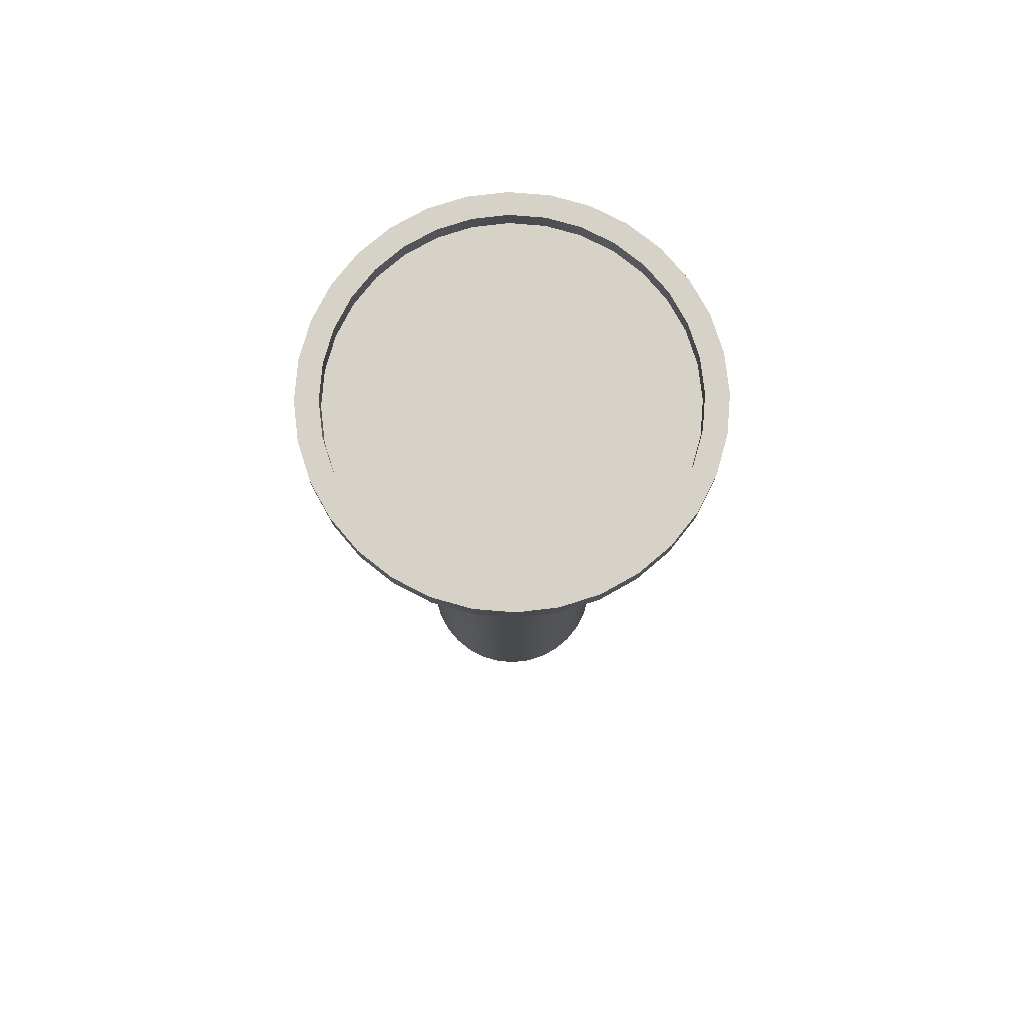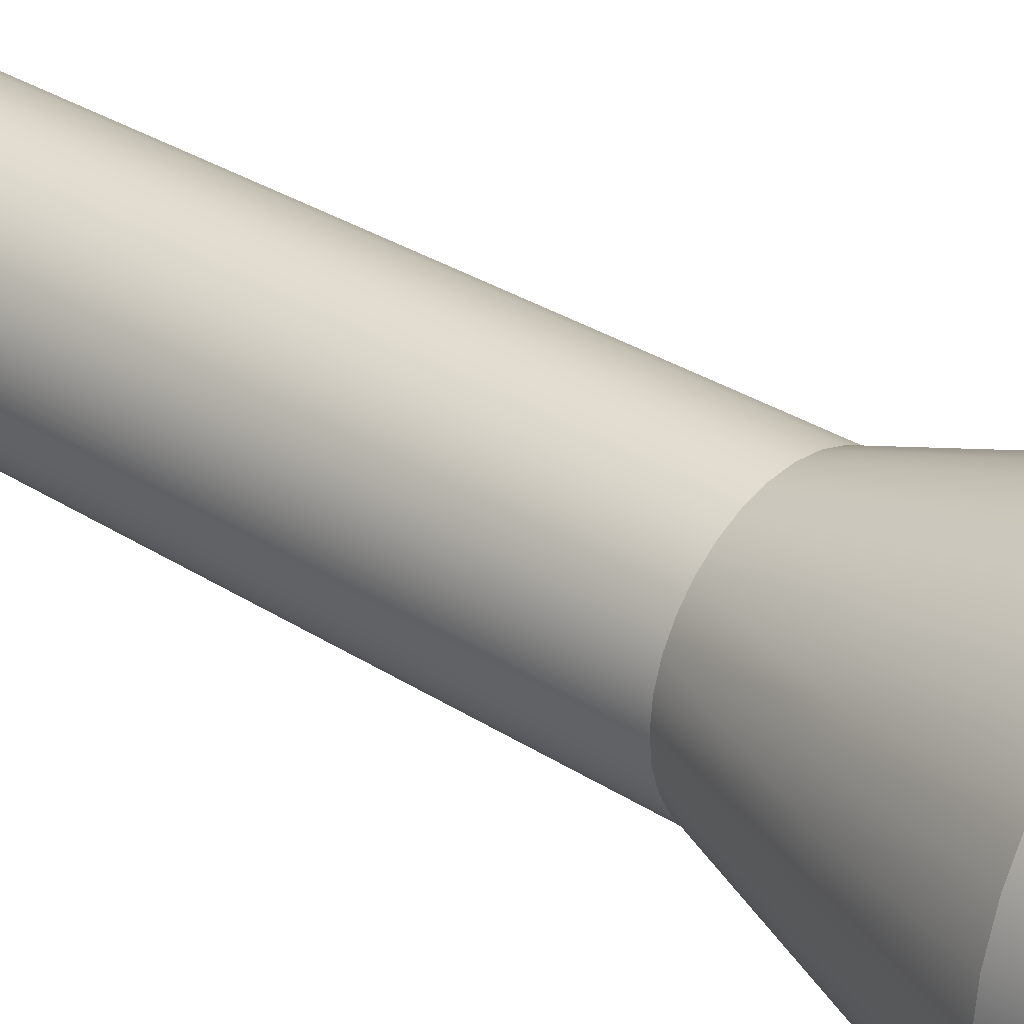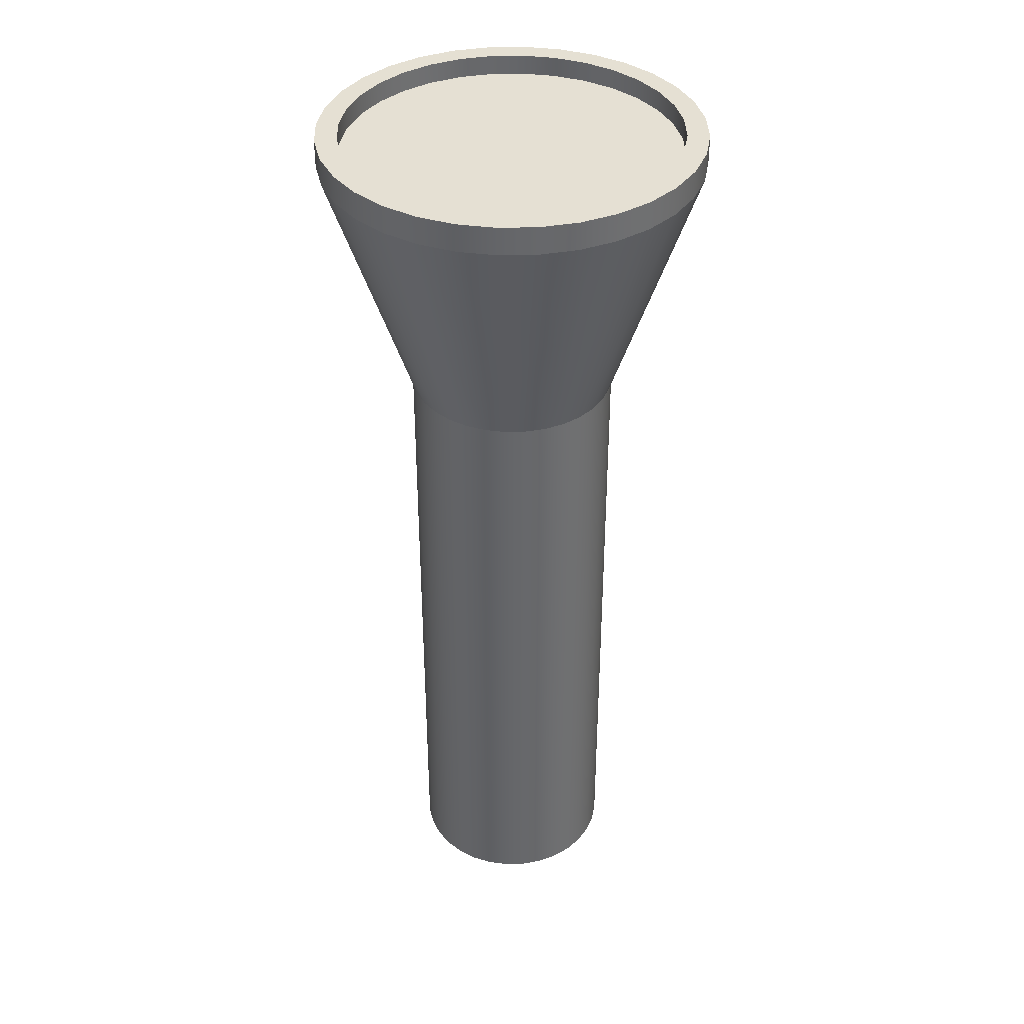
<metadata>
{"format":"obj","ext":"obj","renderer":"f3d","projection":"perspective","resolution":1024,"background":"white","views":[{"elev":77.6,"azim":111.5,"up":"+Y"},{"elev":31.5,"azim":132.4,"up":"+Z"},{"elev":38.1,"azim":116.4,"up":"+Y"}]}
</metadata>
<code>
o cylinder1
v 0.3109 -0.8504 -3.469e-17
v 0.2873 -0.8504 0.119
v 0.2199 -0.8504 0.2199
v 0.119 -0.8504 0.2873
v -1.908e-17 -0.8504 0.3109
v -0.119 -0.8504 0.2873
v -0.2199 -0.8504 0.2199
v -0.2873 -0.8504 0.119
v -0.3109 -0.8504 2.776e-17
v -0.2873 -0.8504 -0.119
v -0.2199 -0.8504 -0.2199
v -0.119 -0.8504 -0.2873
v -9.368e-17 -0.8504 -0.3109
v 0.119 -0.8504 -0.2873
v 0.2199 -0.8504 -0.2199
v 0.2873 -0.8504 -0.119
v 0.3109 -2.788 -3.469e-17
v 0.2873 -2.788 0.119
v 0.2199 -2.788 0.2199
v 0.119 -2.788 0.2873
v -1.908e-17 -2.788 0.3109
v -0.119 -2.788 0.2873
v -0.2199 -2.788 0.2199
v -0.2873 -2.788 0.119
v -0.3109 -2.788 2.776e-17
v -0.2873 -2.788 -0.119
v -0.2199 -2.788 -0.2199
v -0.119 -2.788 -0.2873
v -9.368e-17 -2.788 -0.3109
v 0.119 -2.788 -0.2873
v 0.2199 -2.788 -0.2199
v 0.2873 -2.788 -0.119
v 0.5222 -0.09304 0.2163
v 0.5653 -0.09304 -9.714e-17
v 0.5222 -0.09304 -0.2163
v 0.3997 -0.09304 -0.3997
v 0.2163 -0.09304 -0.5222
v -1.457e-16 -0.09304 -0.5653
v -0.2163 -0.09304 -0.5222
v -0.3997 -0.09304 -0.3997
v -0.5222 -0.09304 -0.2163
v -0.5653 -0.09304 1.388e-17
v -0.5222 -0.09304 0.2163
v -0.3997 -0.09304 0.3997
v -0.2163 -0.09304 0.5222
v -1.041e-17 -0.09304 0.5653
v 0.2163 -0.09304 0.5222
v 0.3997 -0.09304 0.3997
v 0.5222 -0.01029 0.2163
v 0.5653 -0.01029 -9.021e-17
v 0.5222 -0.01029 -0.2163
v 0.3997 -0.01029 -0.3997
v 0.2163 -0.01029 -0.5222
v -1.457e-16 -0.01029 -0.5653
v -0.2163 -0.01029 -0.5222
v -0.3997 -0.01029 -0.3997
v -0.5222 -0.01029 -0.2163
v -0.5653 -0.01029 2.082e-17
v -0.5222 -0.01029 0.2163
v -0.3997 -0.01029 0.3997
v -0.2163 -0.01029 0.5222
v -1.041e-17 -0.01029 0.5653
v 0.2163 -0.01029 0.5222
v 0.3997 -0.01029 0.3997
v 0.4627 -0.01029 0.1917
v 0.5008 -0.01029 -8.327e-17
v 0.4627 -0.01029 -0.1917
v 0.3541 -0.01029 -0.3541
v 0.1917 -0.01029 -0.4627
v -1.284e-16 -0.01029 -0.5008
v -0.1917 -0.01029 -0.4627
v -0.3541 -0.01029 -0.3541
v -0.4627 -0.01029 -0.1917
v -0.5008 -0.01029 1.735e-17
v -0.4627 -0.01029 0.1917
v -0.3541 -0.01029 0.3541
v -0.1917 -0.01029 0.4627
v -1.041e-17 -0.01029 0.5008
v 0.1917 -0.01029 0.4627
v 0.3541 -0.01029 0.3541
v 0.4627 -0.06948 0.1917
v 0.5008 -0.06948 -7.633e-17
v 0.4627 -0.06948 -0.1917
v 0.3541 -0.06948 -0.3541
v 0.1917 -0.06948 -0.4627
v -1.284e-16 -0.06948 -0.5008
v -0.1917 -0.06948 -0.4627
v -0.3541 -0.06948 -0.3541
v -0.4627 -0.06948 -0.1917
v -0.5008 -0.06948 2.429e-17
v -0.4627 -0.06948 0.1917
v -0.3541 -0.06948 0.3541
v -0.1917 -0.06948 0.4627
v -1.041e-17 -0.06948 0.5008
v 0.1917 -0.06948 0.4627
v 0.3541 -0.06948 0.3541
v 0.3049 -0.8504 0.06065
v 0.3049 -0.8504 -0.06065
v 0.3109 -1.819 -3.469e-17
v 0.2585 -0.8504 0.1727
v 0.2873 -1.819 0.119
v 0.1727 -0.8504 0.2585
v 0.2199 -1.819 0.2199
v 0.06065 -0.8504 0.3049
v 0.119 -1.819 0.2873
v -0.06065 -0.8504 0.3049
v -2.082e-17 -1.819 0.3109
v -0.1727 -0.8504 0.2585
v -0.119 -1.819 0.2873
v -0.2585 -0.8504 0.1727
v -0.2199 -1.819 0.2199
v -0.3049 -0.8504 0.06065
v -0.2873 -1.819 0.119
v -0.3049 -0.8504 -0.06065
v -0.3109 -1.819 2.776e-17
v -0.2585 -0.8504 -0.1727
v -0.2873 -1.819 -0.119
v -0.1727 -0.8504 -0.2585
v -0.2199 -1.819 -0.2199
v -0.06065 -0.8504 -0.3049
v -0.119 -1.819 -0.2873
v 0.06065 -0.8504 -0.3049
v -9.194e-17 -1.819 -0.3109
v 0.1727 -0.8504 -0.2585
v 0.119 -1.819 -0.2873
v 0.2585 -0.8504 -0.1727
v 0.2199 -1.819 -0.2199
v 0.2873 -1.819 -0.119
v 0.3049 -2.788 0.06065
v 0.3049 -2.788 -0.06065
v 0.2585 -2.788 0.1727
v 0.1727 -2.788 0.2585
v 0.06065 -2.788 0.3049
v -0.06065 -2.788 0.3049
v -0.1727 -2.788 0.2585
v -0.2585 -2.788 0.1727
v -0.3049 -2.788 0.06065
v -0.3049 -2.788 -0.06065
v -0.2585 -2.788 -0.1727
v -0.1727 -2.788 -0.2585
v -0.06065 -2.788 -0.3049
v 0.06065 -2.788 -0.3049
v 0.1727 -2.788 -0.2585
v 0.2585 -2.788 -0.1727
v 0.5543 -0.09304 0.1103
v 0.4047 -0.4717 0.1677
v 0.5543 -0.09304 -0.1103
v 0.4381 -0.4717 -6.592e-17
v 0.4699 -0.09304 -0.314
v 0.4047 -0.4717 -0.1677
v 0.314 -0.09304 -0.4699
v 0.3098 -0.4717 -0.3098
v 0.1103 -0.09304 -0.5543
v 0.1677 -0.4717 -0.4047
v -0.1103 -0.09304 -0.5543
v -1.18e-16 -0.4717 -0.4381
v -0.314 -0.09304 -0.4699
v -0.1677 -0.4717 -0.4047
v -0.4699 -0.09304 -0.314
v -0.3098 -0.4717 -0.3098
v -0.5543 -0.09304 -0.1103
v -0.4047 -0.4717 -0.1677
v -0.5543 -0.09304 0.1103
v -0.4381 -0.4717 2.082e-17
v -0.4699 -0.09304 0.314
v -0.4047 -0.4717 0.1677
v -0.314 -0.09304 0.4699
v -0.3098 -0.4717 0.3098
v -0.1103 -0.09304 0.5543
v -0.1677 -0.4717 0.4047
v 0.1103 -0.09304 0.5543
v -1.735e-17 -0.4717 0.4381
v 0.314 -0.09304 0.4699
v 0.1677 -0.4717 0.4047
v 0.4699 -0.09304 0.314
v 0.3098 -0.4717 0.3098
v 0.5543 -0.01029 0.1103
v 0.5222 -0.05166 0.2163
v 0.5543 -0.01029 -0.1103
v 0.5653 -0.05166 -9.714e-17
v 0.4699 -0.01029 -0.314
v 0.5222 -0.05166 -0.2163
v 0.314 -0.01029 -0.4699
v 0.3997 -0.05166 -0.3997
v 0.1103 -0.01029 -0.5543
v 0.2163 -0.05166 -0.5222
v -0.1103 -0.01029 -0.5543
v -1.457e-16 -0.05166 -0.5653
v -0.314 -0.01029 -0.4699
v -0.2163 -0.05166 -0.5222
v -0.4699 -0.01029 -0.314
v -0.3997 -0.05166 -0.3997
v -0.5543 -0.01029 -0.1103
v -0.5222 -0.05166 -0.2163
v -0.5543 -0.01029 0.1103
v -0.5653 -0.05166 1.735e-17
v -0.4699 -0.01029 0.314
v -0.5222 -0.05166 0.2163
v -0.314 -0.01029 0.4699
v -0.3997 -0.05166 0.3997
v -0.1103 -0.01029 0.5543
v -0.2163 -0.05166 0.5222
v 0.1103 -0.01029 0.5543
v -1.041e-17 -0.05166 0.5653
v 0.314 -0.01029 0.4699
v 0.2163 -0.05166 0.5222
v 0.4699 -0.01029 0.314
v 0.3997 -0.05166 0.3997
v 0.4911 -0.01029 0.09769
v 0.4925 -0.01029 0.204
v 0.4911 -0.01029 -0.09769
v 0.533 -0.01029 -8.674e-17
v 0.4163 -0.01029 -0.2782
v 0.4925 -0.01029 -0.204
v 0.2782 -0.01029 -0.4163
v 0.3769 -0.01029 -0.3769
v 0.09769 -0.01029 -0.4911
v 0.204 -0.01029 -0.4925
v -0.09769 -0.01029 -0.4911
v -1.388e-16 -0.01029 -0.533
v -0.2782 -0.01029 -0.4163
v -0.204 -0.01029 -0.4925
v -0.4163 -0.01029 -0.2782
v -0.3769 -0.01029 -0.3769
v -0.4911 -0.01029 -0.09769
v -0.4925 -0.01029 -0.204
v -0.4911 -0.01029 0.09769
v -0.533 -0.01029 2.082e-17
v -0.4163 -0.01029 0.2782
v -0.4925 -0.01029 0.204
v -0.2782 -0.01029 0.4163
v -0.3769 -0.01029 0.3769
v -0.09769 -0.01029 0.4911
v -0.204 -0.01029 0.4925
v 0.09769 -0.01029 0.4911
v -1.041e-17 -0.01029 0.533
v 0.2782 -0.01029 0.4163
v 0.204 -0.01029 0.4925
v 0.4163 -0.01029 0.2782
v 0.3769 -0.01029 0.3769
v 0.4911 -0.06948 0.09769
v 0.4627 -0.03988 0.1917
v 0.4911 -0.06948 -0.09769
v 0.5008 -0.03988 -7.98e-17
v 0.4163 -0.06948 -0.2782
v 0.4627 -0.03988 -0.1917
v 0.2782 -0.06948 -0.4163
v 0.3541 -0.03988 -0.3541
v 0.09769 -0.06948 -0.4911
v 0.1917 -0.03988 -0.4627
v -0.09769 -0.06948 -0.4911
v -1.284e-16 -0.03988 -0.5008
v -0.2782 -0.06948 -0.4163
v -0.1917 -0.03988 -0.4627
v -0.4163 -0.06948 -0.2782
v -0.3541 -0.03988 -0.3541
v -0.4911 -0.06948 -0.09769
v -0.4627 -0.03988 -0.1917
v -0.4911 -0.06948 0.09769
v -0.5008 -0.03988 2.082e-17
v -0.4163 -0.06948 0.2782
v -0.4627 -0.03988 0.1917
v -0.2782 -0.06948 0.4163
v -0.3541 -0.03988 0.3541
v -0.09769 -0.06948 0.4911
v -0.1917 -0.03988 0.4627
v 0.09769 -0.06948 0.4911
v -1.041e-17 -0.03988 0.5008
v 0.2782 -0.06948 0.4163
v 0.1917 -0.03988 0.4627
v 0.4163 -0.06948 0.2782
v 0.3541 -0.03988 0.3541
v -3.816e-17 -0.06948 -1.561e-17
v -3.99e-17 -2.788 -8.674e-18
v 0.3049 -1.819 -0.06065
v 0.2585 -1.819 -0.1727
v 0.1727 -1.819 -0.2585
v 0.06065 -1.819 -0.3049
v -0.06065 -1.819 -0.3049
v -0.1727 -1.819 -0.2585
v -0.2585 -1.819 -0.1727
v -0.3049 -1.819 -0.06065
v -0.3049 -1.819 0.06065
v -0.2585 -1.819 0.1727
v -0.1727 -1.819 0.2585
v -0.06065 -1.819 0.3049
v 0.06065 -1.819 0.3049
v 0.1727 -1.819 0.2585
v 0.2585 -1.819 0.1727
v 0.3049 -1.819 0.06065
v 0.4296 -0.4717 0.08545
v 0.4296 -0.4717 -0.08545
v 0.3642 -0.4717 -0.2433
v 0.2433 -0.4717 -0.3642
v 0.08545 -0.4717 -0.4296
v -0.08545 -0.4717 -0.4296
v -0.2433 -0.4717 -0.3642
v -0.3642 -0.4717 -0.2433
v -0.4296 -0.4717 -0.08545
v -0.4296 -0.4717 0.08545
v -0.3642 -0.4717 0.2433
v -0.2433 -0.4717 0.3642
v -0.08545 -0.4717 0.4296
v 0.08545 -0.4717 0.4296
v 0.2433 -0.4717 0.3642
v 0.3642 -0.4717 0.2433
v 0.5543 -0.05166 0.1103
v 0.5543 -0.05166 -0.1103
v 0.4699 -0.05166 -0.314
v 0.314 -0.05166 -0.4699
v 0.1103 -0.05166 -0.5543
v -0.1103 -0.05166 -0.5543
v -0.314 -0.05166 -0.4699
v -0.4699 -0.05166 -0.314
v -0.5543 -0.05166 -0.1103
v -0.5543 -0.05166 0.1103
v -0.4699 -0.05166 0.314
v -0.314 -0.05166 0.4699
v -0.1103 -0.05166 0.5543
v 0.1103 -0.05166 0.5543
v 0.314 -0.05166 0.4699
v 0.4699 -0.05166 0.314
v 0.5227 -0.01029 0.104
v 0.5227 -0.01029 -0.104
v 0.4431 -0.01029 -0.2961
v 0.2961 -0.01029 -0.4431
v 0.104 -0.01029 -0.5227
v -0.104 -0.01029 -0.5227
v -0.2961 -0.01029 -0.4431
v -0.4431 -0.01029 -0.2961
v -0.5227 -0.01029 -0.104
v -0.5227 -0.01029 0.104
v -0.4431 -0.01029 0.2961
v -0.2961 -0.01029 0.4431
v -0.104 -0.01029 0.5227
v 0.104 -0.01029 0.5227
v 0.2961 -0.01029 0.4431
v 0.4431 -0.01029 0.2961
v 0.4911 -0.03988 0.09769
v 0.4911 -0.03988 -0.09769
v 0.4163 -0.03988 -0.2782
v 0.2782 -0.03988 -0.4163
v 0.09769 -0.03988 -0.4911
v -0.09769 -0.03988 -0.4911
v -0.2782 -0.03988 -0.4163
v -0.4163 -0.03988 -0.2782
v -0.4911 -0.03988 -0.09769
v -0.4911 -0.03988 0.09769
v -0.4163 -0.03988 0.2782
v -0.2782 -0.03988 0.4163
v -0.09769 -0.03988 0.4911
v 0.09769 -0.03988 0.4911
v 0.2782 -0.03988 0.4163
v 0.4163 -0.03988 0.2782
g cylinder1_keski
f 81 241 273 271
f 82 243 273 241
f 83 245 273 243
f 84 247 273 245
f 85 249 273 247
f 86 251 273 249
f 87 253 273 251
f 88 255 273 253
f 89 257 273 255
f 90 259 273 257
f 91 261 273 259
f 92 263 273 261
f 93 265 273 263
f 94 267 273 265
f 95 269 273 267
f 96 271 273 269
g cylinder1_muu
f 1 99 275 98
f 1 148 291 97
f 2 97 291 146
f 2 146 306 100
f 3 100 306 176
f 3 176 305 102
f 4 102 305 174
f 4 174 304 104
f 5 104 304 172
f 5 172 303 106
f 6 106 303 170
f 6 170 302 108
f 7 108 302 168
f 7 168 301 110
f 8 110 301 166
f 8 166 300 112
f 9 112 300 164
f 9 164 299 114
f 10 114 299 162
f 10 162 298 116
f 11 116 298 160
f 11 160 297 118
f 12 118 297 158
f 12 158 296 120
f 13 120 296 156
f 13 156 295 122
f 14 122 295 154
f 14 154 294 124
f 15 124 294 152
f 15 152 293 126
f 16 98 275 128
f 16 126 293 150
f 17 99 290 129
f 18 101 289 131
f 18 129 290 101
f 19 103 288 132
f 19 131 289 103
f 20 105 287 133
f 20 132 288 105
f 21 107 286 134
f 21 133 287 107
f 22 109 285 135
f 22 134 286 109
f 23 111 284 136
f 23 135 285 111
f 24 113 283 137
f 24 136 284 113
f 25 115 282 138
f 25 137 283 115
f 26 117 281 139
f 26 138 282 117
f 27 119 280 140
f 27 139 281 119
f 28 121 279 141
f 28 140 280 121
f 29 123 278 142
f 29 141 279 123
f 30 125 277 143
f 30 142 278 125
f 31 127 276 144
f 31 143 277 127
f 32 144 276 128
f 33 145 307 178
f 33 146 291 145
f 33 178 322 175
f 34 147 308 180
f 34 148 292 147
f 34 180 307 145
f 35 149 309 182
f 35 150 293 149
f 35 182 308 147
f 36 151 310 184
f 36 152 294 151
f 36 184 309 149
f 37 153 311 186
f 37 154 295 153
f 37 186 310 151
f 38 155 312 188
f 38 156 296 155
f 38 188 311 153
f 39 157 313 190
f 39 158 297 157
f 39 190 312 155
f 40 159 314 192
f 40 160 298 159
f 40 192 313 157
f 41 161 315 194
f 41 162 299 161
f 41 194 314 159
f 42 163 316 196
f 42 164 300 163
f 42 196 315 161
f 43 165 317 198
f 43 166 301 165
f 43 198 316 163
f 44 167 318 200
f 44 168 302 167
f 44 200 317 165
f 45 169 319 202
f 45 170 303 169
f 45 202 318 167
f 46 171 320 204
f 46 172 304 171
f 46 204 319 169
f 47 173 321 206
f 47 174 305 173
f 47 206 320 171
f 48 175 322 208
f 48 176 306 175
f 48 208 321 173
f 49 177 323 210
f 49 178 307 177
f 49 210 338 207
f 50 179 324 212
f 50 180 308 179
f 50 212 323 177
f 51 181 325 214
f 51 182 309 181
f 51 214 324 179
f 52 183 326 216
f 52 184 310 183
f 52 216 325 181
f 53 185 327 218
f 53 186 311 185
f 53 218 326 183
f 54 187 328 220
f 54 188 312 187
f 54 220 327 185
f 55 189 329 222
f 55 190 313 189
f 55 222 328 187
f 56 191 330 224
f 56 192 314 191
f 56 224 329 189
f 57 193 331 226
f 57 194 315 193
f 57 226 330 191
f 58 195 332 228
f 58 196 316 195
f 58 228 331 193
f 59 197 333 230
f 59 198 317 197
f 59 230 332 195
f 60 199 334 232
f 60 200 318 199
f 60 232 333 197
f 61 201 335 234
f 61 202 319 201
f 61 234 334 199
f 62 203 336 236
f 62 204 320 203
f 62 236 335 201
f 63 205 337 238
f 63 206 321 205
f 63 238 336 203
f 64 207 338 240
f 64 208 322 207
f 64 240 337 205
f 65 209 339 242
f 65 210 323 209
f 65 242 354 239
f 66 211 340 244
f 66 212 324 211
f 66 244 339 209
f 67 213 341 246
f 67 214 325 213
f 67 246 340 211
f 68 215 342 248
f 68 216 326 215
f 68 248 341 213
f 69 217 343 250
f 69 218 327 217
f 69 250 342 215
f 70 219 344 252
f 70 220 328 219
f 70 252 343 217
f 71 221 345 254
f 71 222 329 221
f 71 254 344 219
f 72 223 346 256
f 72 224 330 223
f 72 256 345 221
f 73 225 347 258
f 73 226 331 225
f 73 258 346 223
f 74 227 348 260
f 74 228 332 227
f 74 260 347 225
f 75 229 349 262
f 75 230 333 229
f 75 262 348 227
f 76 231 350 264
f 76 232 334 231
f 76 264 349 229
f 77 233 351 266
f 77 234 335 233
f 77 266 350 231
f 78 235 352 268
f 78 236 336 235
f 78 268 351 233
f 79 237 353 270
f 79 238 337 237
f 79 270 352 235
f 80 239 354 272
f 80 240 338 239
f 80 272 353 237
f 81 242 339 241
f 82 244 340 243
f 83 246 341 245
f 84 248 342 247
f 85 250 343 249
f 86 252 344 251
f 87 254 345 253
f 88 256 346 255
f 89 258 347 257
f 90 260 348 259
f 91 262 349 261
f 92 264 350 263
f 93 266 351 265
f 94 268 352 267
f 95 270 353 269
f 96 272 354 271
f 97 290 99 1
f 98 292 148 1
f 100 289 101 2
f 101 290 97 2
f 102 288 103 3
f 103 289 100 3
f 104 287 105 4
f 105 288 102 4
f 106 286 107 5
f 107 287 104 5
f 108 285 109 6
f 109 286 106 6
f 110 284 111 7
f 111 285 108 7
f 112 283 113 8
f 113 284 110 8
f 114 282 115 9
f 115 283 112 9
f 116 281 117 10
f 117 282 114 10
f 118 280 119 11
f 119 281 116 11
f 120 279 121 12
f 121 280 118 12
f 122 278 123 13
f 123 279 120 13
f 124 277 125 14
f 125 278 122 14
f 126 276 127 15
f 127 277 124 15
f 128 275 130 32
f 128 276 126 16
f 129 274 130 17
f 130 274 144 32
f 130 275 99 17
f 131 274 129 18
f 132 274 131 19
f 133 274 132 20
f 134 274 133 21
f 135 274 134 22
f 136 274 135 23
f 137 274 136 24
f 138 274 137 25
f 139 274 138 26
f 140 274 139 27
f 141 274 140 28
f 142 274 141 29
f 143 274 142 30
f 144 274 143 31
f 145 291 148 34
f 147 292 150 35
f 149 293 152 36
f 150 292 98 16
f 151 294 154 37
f 153 295 156 38
f 155 296 158 39
f 157 297 160 40
f 159 298 162 41
f 161 299 164 42
f 163 300 166 43
f 165 301 168 44
f 167 302 170 45
f 169 303 172 46
f 171 304 174 47
f 173 305 176 48
f 175 306 146 33
f 177 307 180 50
f 179 308 182 51
f 181 309 184 52
f 183 310 186 53
f 185 311 188 54
f 187 312 190 55
f 189 313 192 56
f 191 314 194 57
f 193 315 196 58
f 195 316 198 59
f 197 317 200 60
f 199 318 202 61
f 201 319 204 62
f 203 320 206 63
f 205 321 208 64
f 207 322 178 49
f 209 323 212 66
f 211 324 214 67
f 213 325 216 68
f 215 326 218 69
f 217 327 220 70
f 219 328 222 71
f 221 329 224 72
f 223 330 226 73
f 225 331 228 74
f 227 332 230 75
f 229 333 232 76
f 231 334 234 77
f 233 335 236 78
f 235 336 238 79
f 237 337 240 80
f 239 338 210 65
f 241 339 244 82
f 243 340 246 83
f 245 341 248 84
f 247 342 250 85
f 249 343 252 86
f 251 344 254 87
f 253 345 256 88
f 255 346 258 89
f 257 347 260 90
f 259 348 262 91
f 261 349 264 92
f 263 350 266 93
f 265 351 268 94
f 267 352 270 95
f 269 353 272 96
f 271 354 242 81

</code>
